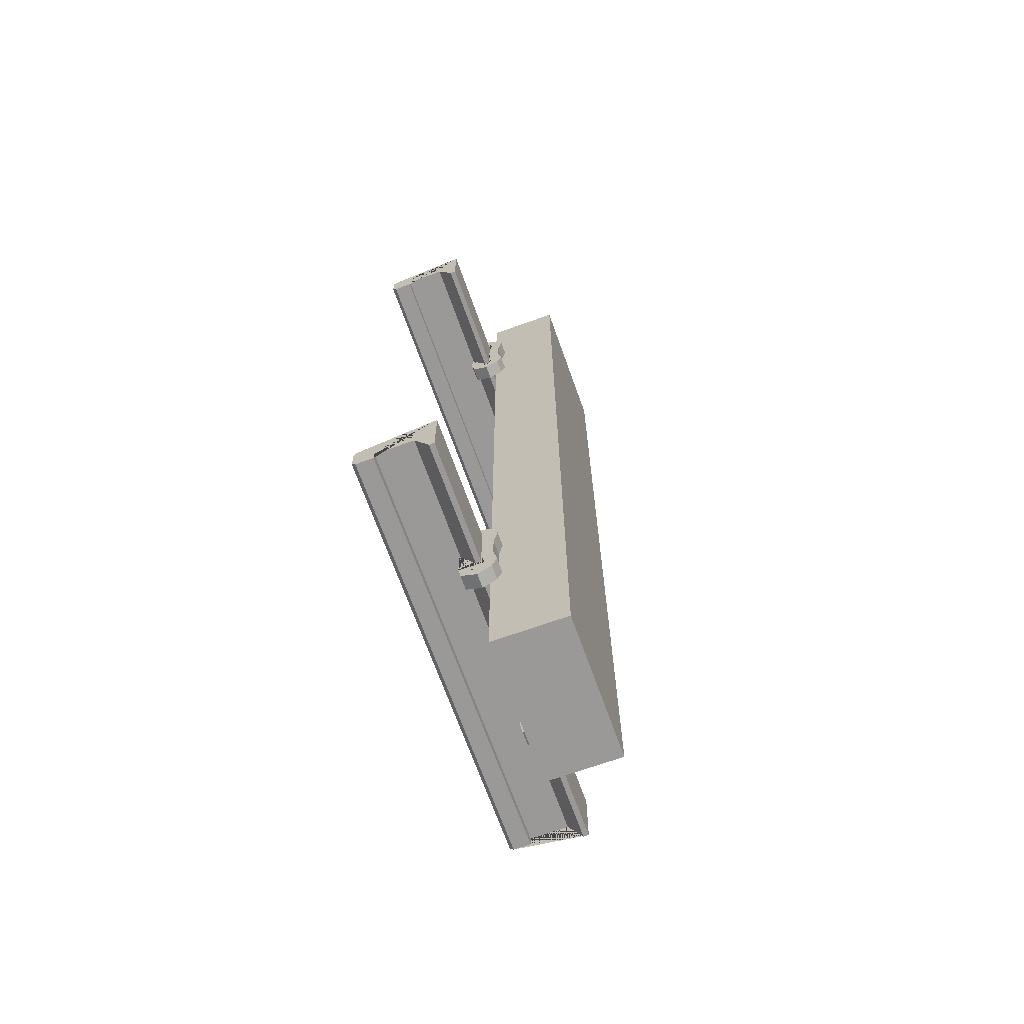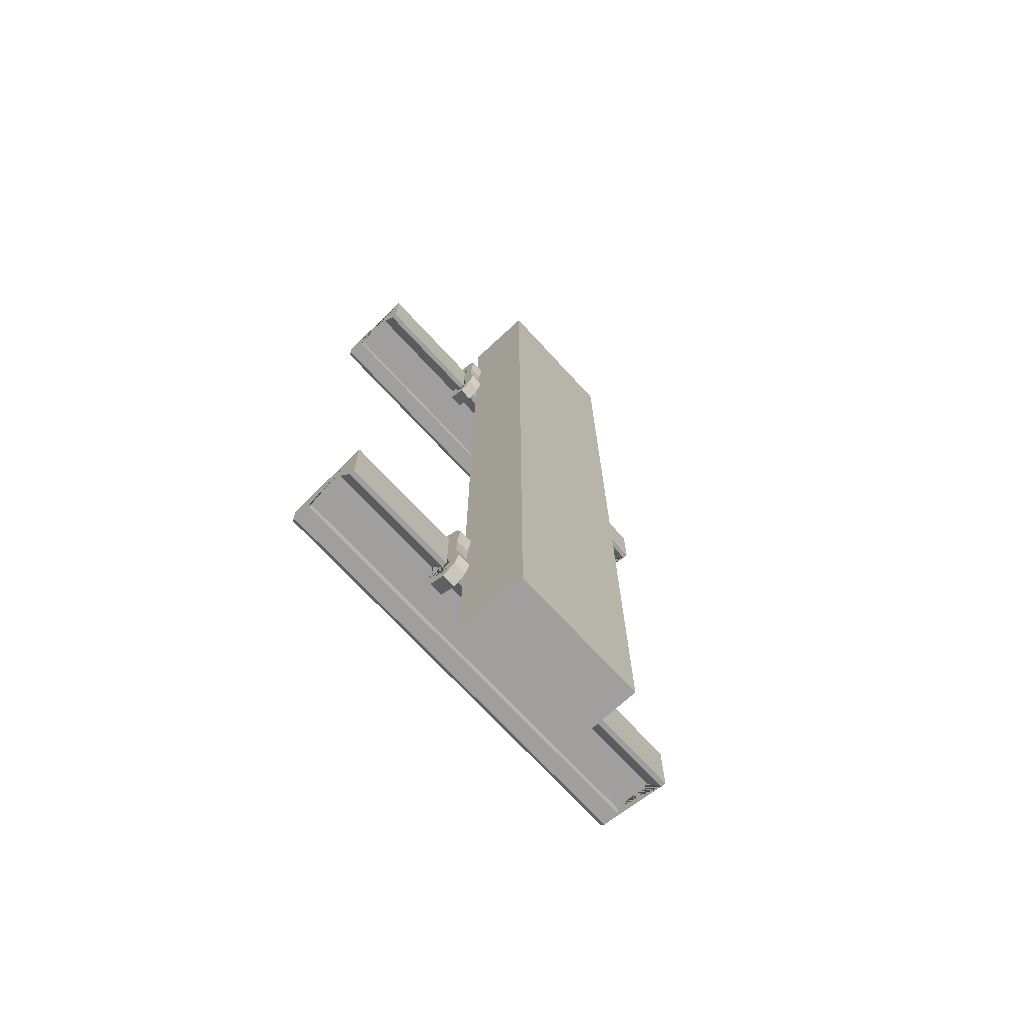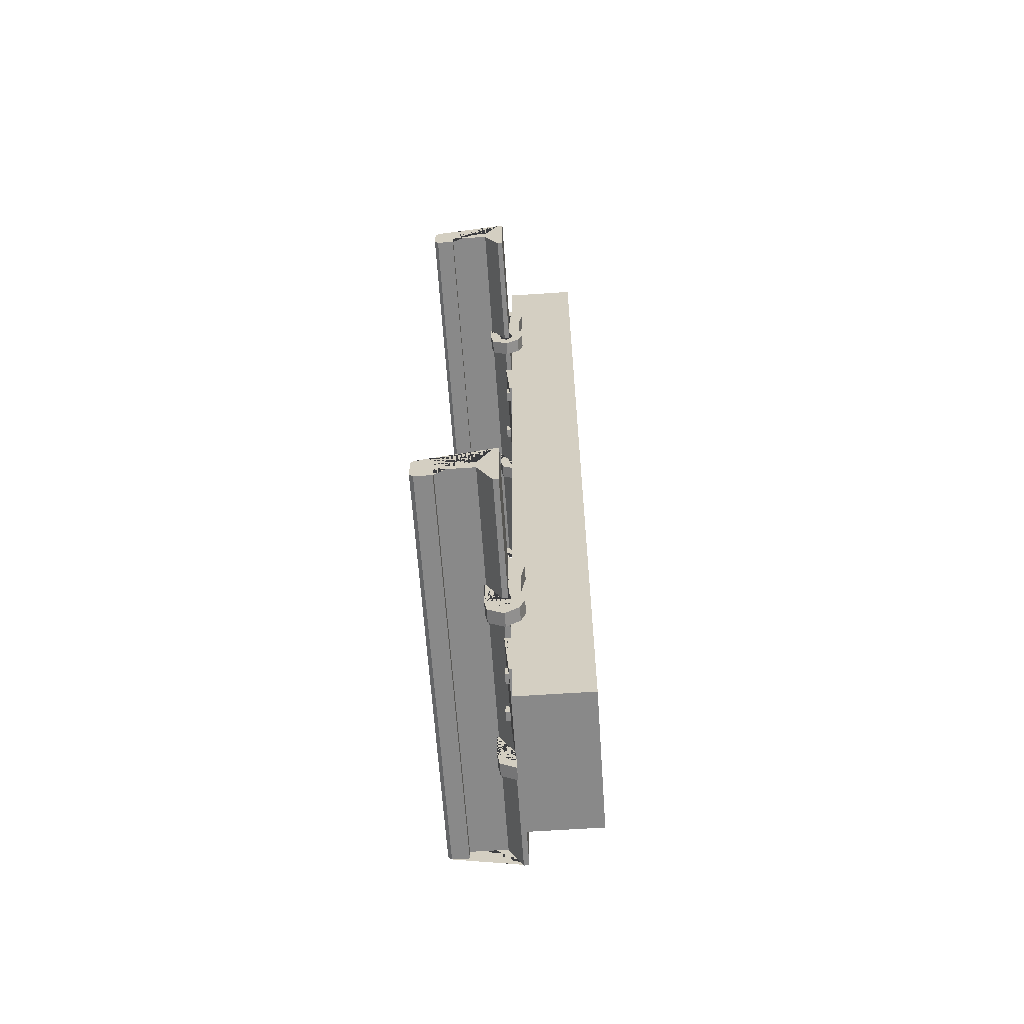
<metadata>
{"format":"obj","ext":"obj","renderer":"f3d","projection":"perspective","resolution":1024,"background":"white","views":[{"elev":-69.1,"azim":-70.3,"up":"+Z"},{"elev":-71.5,"azim":-47.3,"up":"+Z"},{"elev":-63.1,"azim":-86.1,"up":"+Z"}]}
</metadata>
<code>
o RAIL_RIGHT.001_Cube.007
v 0 0.3683 -1.727
v 0 0.3683 -1.785
v 1 0.3683 -1.727
v 1 0.3683 -1.785
v 0 0.3593 -1.718
v 1 0.3593 -1.718
v 1 0.3593 -1.794
v 0 0.3593 -1.794
f 3 1 5 6
f 3 4 2 1
f 8 2 4 7
o RAIL_LEFT.001_Cube.006
v 0 0.3683 -0.2152
v 0 0.3683 -0.2734
v 1 0.3683 -0.2152
v 1 0.3683 -0.2734
v 0 0.3593 -0.2062
v 1 0.3593 -0.2062
v 1 0.3593 -0.2824
v 0 0.3593 -0.2824
f 11 9 13 14
f 11 12 10 9
f 16 10 12 15
o RAIL_RIGHT_Cube.005
v 1 0.1905 -1.679
v 0 0.2263 -1.743
v 0 0.1905 -1.679
v 1 0.2263 -1.743
v 0 0.3683 -1.727
v 0 0.3175 -1.718
v 0 0.3175 -1.743
v 0 0.3683 -1.785
v 0 0.3175 -1.768
v 0 0.3175 -1.794
v 0 0.1778 -1.679
v 0 0.1778 -1.832
v 0 0.2263 -1.768
v 0 0.1905 -1.832
v 1 0.1778 -1.679
v 1 0.1778 -1.832
v 1 0.2263 -1.768
v 1 0.3175 -1.743
v 1 0.1905 -1.832
v 1 0.3175 -1.718
v 1 0.3175 -1.768
v 1 0.3175 -1.794
v 1 0.3683 -1.727
v 1 0.3683 -1.785
v 0 0.3593 -1.718
v 1 0.3593 -1.718
v 1 0.3593 -1.794
v 0 0.3593 -1.794
f 20 34 23 18
f 19 18 23 22 41 21 24 44 26 25 29 30 28 27
f 33 35 30 29
f 28 30 35 32
f 34 36 22 23
f 29 25 37 33
f 17 20 18 19
f 42 41 22 36
f 26 38 37 25
f 32 35 33 37 38 43 40 39 42 36 34 20 17 31
f 28 32 31 27
f 44 43 38 26
f 17 19 27 31
o RAIL_LEFT_Cube.004
v 1 0.1905 -0.1681
v 0 0.2263 -0.2316
v 0 0.1905 -0.1681
v 1 0.2263 -0.2316
v 0 0.3683 -0.2152
v 0 0.3175 -0.2062
v 0 0.3175 -0.2316
v 0 0.3683 -0.2734
v 0 0.3175 -0.257
v 0 0.3175 -0.2824
v 0 0.1778 -0.1681
v 0 0.1778 -0.3205
v 0 0.2263 -0.257
v 0 0.1905 -0.3205
v 1 0.1778 -0.1681
v 1 0.1778 -0.3205
v 1 0.2263 -0.257
v 1 0.3175 -0.2316
v 1 0.1905 -0.3205
v 1 0.3175 -0.2062
v 1 0.3175 -0.257
v 1 0.3175 -0.2824
v 1 0.3683 -0.2152
v 1 0.3683 -0.2734
v 0 0.3593 -0.2062
v 1 0.3593 -0.2062
v 1 0.3593 -0.2824
v 0 0.3593 -0.2824
f 48 62 51 46
f 47 46 51 50 69 49 52 72 54 53 57 58 56 55
f 61 63 58 57
f 56 58 63 60
f 62 64 50 51
f 57 53 65 61
f 45 48 46 47
f 70 69 50 64
f 54 66 65 53
f 60 63 61 65 66 71 68 67 70 64 62 48 45 59
f 56 60 59 55
f 72 71 66 54
f 45 47 55 59
o RAIL_BASE.002_Cube.003
v 0.6814 0.2029 -0.1539
v 0.6814 0.23 -0.1611
v 0.6814 0.1957 -0.1809
v 0.6814 0.2227 -0.1882
v 0.715 0.2029 -0.1539
v 0.715 0.23 -0.1611
v 0.715 0.1957 -0.1809
v 0.715 0.2227 -0.1882
v 0.6814 0.1996 -0.1378
v 0.6814 0.2239 -0.1238
v 0.715 0.2239 -0.1238
v 0.715 0.1996 -0.1378
v 0.6814 0.1853 -0.1316
v 0.6814 0.1853 -0.1036
v 0.715 0.1853 -0.1036
v 0.715 0.1853 -0.1316
v 0.6814 0.1758 -0.1418
v 0.6814 0.1529 -0.1258
v 0.715 0.1529 -0.1258
v 0.715 0.1758 -0.1418
v 0.6814 0.1694 -0.1556
v 0.6814 0.1414 -0.1556
v 0.715 0.1414 -0.1556
v 0.715 0.1694 -0.1556
v 0.6814 0.1755 -0.1896
v 0.6814 0.1501 -0.2014
v 0.715 0.1501 -0.2014
v 0.715 0.1755 -0.1896
v 0.6814 0.2029 -0.3092
v 0.6814 0.23 -0.3019
v 0.6814 0.1957 -0.2821
v 0.6814 0.2227 -0.2749
v 0.715 0.2029 -0.3092
v 0.715 0.23 -0.3019
v 0.715 0.1957 -0.2821
v 0.715 0.2227 -0.2749
v 0.6814 0.1996 -0.3253
v 0.6814 0.2239 -0.3393
v 0.715 0.2239 -0.3393
v 0.715 0.1996 -0.3253
v 0.6814 0.1853 -0.3315
v 0.6814 0.1853 -0.3595
v 0.715 0.1853 -0.3595
v 0.715 0.1853 -0.3315
v 0.6814 0.1758 -0.3212
v 0.6814 0.1529 -0.3373
v 0.715 0.1529 -0.3373
v 0.715 0.1758 -0.3212
v 0.6814 0.1694 -0.3075
v 0.6814 0.1414 -0.3075
v 0.715 0.1414 -0.3075
v 0.715 0.1694 -0.3075
v 0.6814 0.1755 -0.2735
v 0.6814 0.1501 -0.2616
v 0.715 0.1501 -0.2616
v 0.715 0.1755 -0.2735
v 0.6814 0.1785 -0.2315
v 0.6814 0.1505 -0.2315
v 0.715 0.1505 -0.2315
v 0.715 0.1785 -0.2315
v 0.2854 0.2029 -0.1539
v 0.2854 0.23 -0.1611
v 0.2854 0.1957 -0.1809
v 0.2854 0.2227 -0.1882
v 0.319 0.2029 -0.1539
v 0.319 0.23 -0.1611
v 0.319 0.1957 -0.1809
v 0.319 0.2227 -0.1882
v 0.2854 0.1996 -0.1378
v 0.2854 0.2239 -0.1238
v 0.319 0.2239 -0.1238
v 0.319 0.1996 -0.1378
v 0.2854 0.1853 -0.1316
v 0.2854 0.1853 -0.1036
v 0.319 0.1853 -0.1036
v 0.319 0.1853 -0.1316
v 0.2854 0.1758 -0.1418
v 0.2854 0.1529 -0.1258
v 0.319 0.1529 -0.1258
v 0.319 0.1758 -0.1418
v 0.2854 0.1694 -0.1556
v 0.2854 0.1414 -0.1556
v 0.319 0.1414 -0.1556
v 0.319 0.1694 -0.1556
v 0.2854 0.1755 -0.1896
v 0.2854 0.1501 -0.2014
v 0.319 0.1501 -0.2014
v 0.319 0.1755 -0.1896
v 0.2854 0.2029 -0.3092
v 0.2854 0.23 -0.3019
v 0.2854 0.1957 -0.2821
v 0.2854 0.2227 -0.2749
v 0.319 0.2029 -0.3092
v 0.319 0.23 -0.3019
v 0.319 0.1957 -0.2821
v 0.319 0.2227 -0.2749
v 0.2854 0.1996 -0.3253
v 0.2854 0.2239 -0.3393
v 0.319 0.2239 -0.3393
v 0.319 0.1996 -0.3253
v 0.2854 0.1853 -0.3315
v 0.2854 0.1853 -0.3595
v 0.319 0.1853 -0.3595
v 0.319 0.1853 -0.3315
v 0.2854 0.1758 -0.3212
v 0.2854 0.1529 -0.3373
v 0.319 0.1529 -0.3373
v 0.319 0.1758 -0.3212
v 0.2854 0.1694 -0.3075
v 0.2854 0.1414 -0.3075
v 0.319 0.1414 -0.3075
v 0.319 0.1694 -0.3075
v 0.2854 0.1755 -0.2735
v 0.2854 0.1501 -0.2616
v 0.319 0.1501 -0.2616
v 0.319 0.1755 -0.2735
v 0.2854 0.1785 -0.2315
v 0.2854 0.1505 -0.2315
v 0.319 0.1505 -0.2315
v 0.319 0.1785 -0.2315
v 0.6814 0.2029 -1.846
v 0.6814 0.23 -1.839
v 0.6814 0.1957 -1.819
v 0.6814 0.2227 -1.812
v 0.715 0.2029 -1.846
v 0.715 0.23 -1.839
v 0.715 0.1957 -1.819
v 0.715 0.2227 -1.812
v 0.6814 0.1996 -1.862
v 0.6814 0.2239 -1.876
v 0.715 0.2239 -1.876
v 0.715 0.1996 -1.862
v 0.6814 0.1853 -1.868
v 0.6814 0.1853 -1.896
v 0.715 0.1853 -1.896
v 0.715 0.1853 -1.868
v 0.6814 0.1758 -1.858
v 0.6814 0.1529 -1.874
v 0.715 0.1529 -1.874
v 0.715 0.1758 -1.858
v 0.6814 0.1694 -1.844
v 0.6814 0.1414 -1.844
v 0.715 0.1414 -1.844
v 0.715 0.1694 -1.844
v 0.6814 0.1755 -1.81
v 0.6814 0.1501 -1.799
v 0.715 0.1501 -1.799
v 0.715 0.1755 -1.81
v 0.6814 0.2029 -1.691
v 0.6814 0.23 -1.698
v 0.6814 0.1957 -1.718
v 0.6814 0.2227 -1.725
v 0.715 0.2029 -1.691
v 0.715 0.23 -1.698
v 0.715 0.1957 -1.718
v 0.715 0.2227 -1.725
v 0.6814 0.1996 -1.675
v 0.6814 0.2239 -1.661
v 0.715 0.2239 -1.661
v 0.715 0.1996 -1.675
v 0.6814 0.1853 -1.668
v 0.6814 0.1853 -1.64
v 0.715 0.1853 -1.64
v 0.715 0.1853 -1.668
v 0.6814 0.1758 -1.679
v 0.6814 0.1529 -1.663
v 0.715 0.1529 -1.663
v 0.715 0.1758 -1.679
v 0.6814 0.1694 -1.693
v 0.6814 0.1414 -1.693
v 0.715 0.1414 -1.693
v 0.715 0.1694 -1.693
v 0.6814 0.1755 -1.726
v 0.6814 0.1501 -1.738
v 0.715 0.1501 -1.738
v 0.715 0.1755 -1.726
v 0.6814 0.1785 -1.768
v 0.6814 0.1505 -1.768
v 0.715 0.1505 -1.768
v 0.715 0.1785 -1.768
v 0.2854 0.2029 -1.846
v 0.2854 0.23 -1.839
v 0.2854 0.1957 -1.819
v 0.2854 0.2227 -1.812
v 0.319 0.2029 -1.846
v 0.319 0.23 -1.839
v 0.319 0.1957 -1.819
v 0.319 0.2227 -1.812
v 0.2854 0.1996 -1.862
v 0.2854 0.2239 -1.876
v 0.319 0.2239 -1.876
v 0.319 0.1996 -1.862
v 0.2854 0.1853 -1.868
v 0.2854 0.1853 -1.896
v 0.319 0.1853 -1.896
v 0.319 0.1853 -1.868
v 0.2854 0.1758 -1.858
v 0.2854 0.1529 -1.874
v 0.319 0.1529 -1.874
v 0.319 0.1758 -1.858
v 0.2854 0.1694 -1.844
v 0.2854 0.1414 -1.844
v 0.319 0.1414 -1.844
v 0.319 0.1694 -1.844
v 0.2854 0.1755 -1.81
v 0.2854 0.1501 -1.799
v 0.319 0.1501 -1.799
v 0.319 0.1755 -1.81
v 0.2854 0.2029 -1.691
v 0.2854 0.23 -1.698
v 0.2854 0.1957 -1.718
v 0.2854 0.2227 -1.725
v 0.319 0.2029 -1.691
v 0.319 0.23 -1.698
v 0.319 0.1957 -1.718
v 0.319 0.2227 -1.725
v 0.2854 0.1996 -1.675
v 0.2854 0.2239 -1.661
v 0.319 0.2239 -1.661
v 0.319 0.1996 -1.675
v 0.2854 0.1853 -1.668
v 0.2854 0.1853 -1.64
v 0.319 0.1853 -1.64
v 0.319 0.1853 -1.668
v 0.2854 0.1758 -1.679
v 0.2854 0.1529 -1.663
v 0.319 0.1529 -1.663
v 0.319 0.1758 -1.679
v 0.2854 0.1694 -1.693
v 0.2854 0.1414 -1.693
v 0.319 0.1414 -1.693
v 0.319 0.1694 -1.693
v 0.2854 0.1755 -1.726
v 0.2854 0.1501 -1.738
v 0.319 0.1501 -1.738
v 0.319 0.1755 -1.726
v 0.2854 0.1785 -1.768
v 0.2854 0.1505 -1.768
v 0.319 0.1505 -1.768
v 0.319 0.1785 -1.768
f 75 79 80 76
f 75 73 77 79
f 80 78 74 76
f 84 81 85 88
f 77 73 81 84
f 74 78 83 82
f 82 83 87 86
f 90 91 95 94
f 86 87 91 90
f 88 85 89 92
f 96 93 97 100
f 92 89 93 96
f 98 99 131 130
f 115 119 123 127 131 99 95 91 87 83 78 80 79 77 84 88 92 96 100 132 128 124 120 116 112 105 107 108 106 111
f 94 95 99 98
f 100 97 129 132
f 74 82 86 90 94 98 130 126 122 118 114 110 102 104 103 101 109 113 117 121 125 129 97 93 89 85 81 73 75 76
f 103 104 108 107
f 103 107 105 101
f 108 104 102 106
f 112 116 113 109
f 105 112 109 101
f 102 110 111 106
f 110 114 115 111
f 118 122 123 119
f 114 118 119 115
f 116 120 117 113
f 124 128 125 121
f 120 124 121 117
f 126 130 131 127
f 122 126 127 123
f 128 132 129 125
f 135 139 140 136
f 135 133 137 139
f 140 138 134 136
f 144 141 145 148
f 137 133 141 144
f 134 138 143 142
f 142 143 147 146
f 150 151 155 154
f 146 147 151 150
f 148 145 149 152
f 156 153 157 160
f 152 149 153 156
f 158 159 191 190
f 175 179 183 187 191 159 155 151 147 143 138 140 139 137 144 148 152 156 160 192 188 184 180 176 172 165 167 168 166 171
f 154 155 159 158
f 160 157 189 192
f 134 142 146 150 154 158 190 186 182 178 174 170 162 164 163 161 169 173 177 181 185 189 157 153 149 145 141 133 135 136
f 163 164 168 167
f 163 167 165 161
f 168 164 162 166
f 172 176 173 169
f 165 172 169 161
f 162 170 171 166
f 170 174 175 171
f 178 182 183 179
f 174 178 179 175
f 176 180 177 173
f 184 188 185 181
f 180 184 181 177
f 186 190 191 187
f 182 186 187 183
f 188 192 189 185
f 195 196 200 199
f 195 199 197 193
f 200 196 194 198
f 204 208 205 201
f 197 204 201 193
f 194 202 203 198
f 202 206 207 203
f 210 214 215 211
f 206 210 211 207
f 208 212 209 205
f 216 220 217 213
f 212 216 213 209
f 218 250 251 219
f 235 231 226 228 227 225 232 236 240 244 248 252 220 216 212 208 204 197 199 200 198 203 207 211 215 219 251 247 243 239
f 214 218 219 215
f 220 252 249 217
f 194 196 195 193 201 205 209 213 217 249 245 241 237 233 229 221 223 224 222 230 234 238 242 246 250 218 214 210 206 202
f 223 227 228 224
f 223 221 225 227
f 228 226 222 224
f 232 229 233 236
f 225 221 229 232
f 222 226 231 230
f 230 231 235 234
f 238 239 243 242
f 234 235 239 238
f 236 233 237 240
f 244 241 245 248
f 240 237 241 244
f 246 247 251 250
f 242 243 247 246
f 248 245 249 252
f 255 256 260 259
f 255 259 257 253
f 260 256 254 258
f 264 268 265 261
f 257 264 261 253
f 254 262 263 258
f 262 266 267 263
f 270 274 275 271
f 266 270 271 267
f 268 272 269 265
f 276 280 277 273
f 272 276 273 269
f 278 310 311 279
f 295 291 286 288 287 285 292 296 300 304 308 312 280 276 272 268 264 257 259 260 258 263 267 271 275 279 311 307 303 299
f 274 278 279 275
f 280 312 309 277
f 254 256 255 253 261 265 269 273 277 309 305 301 297 293 289 281 283 284 282 290 294 298 302 306 310 278 274 270 266 262
f 283 287 288 284
f 283 281 285 287
f 288 286 282 284
f 292 289 293 296
f 285 281 289 292
f 282 286 291 290
f 290 291 295 294
f 298 299 303 302
f 294 295 299 298
f 296 293 297 300
f 304 301 305 308
f 300 297 301 304
f 306 307 311 310
f 302 303 307 306
f 308 305 309 312
o RAIL_BASE_Cube.002
v 0.3322 0.000207 0.1521
v 0.3322 0.1738 0.1521
v 0.3322 0.000207 -2.152
v 0.3322 0.1738 -2.152
v 0.6678 0.000207 0.1521
v 0.6678 0.1738 0.1521
v 0.6678 0.000207 -2.152
v 0.6678 0.1738 -2.152
v 0.6152 0.1834 -1.551
v 0.6152 0.1734 -1.551
v 0.6152 0.1834 -1.961
v 0.6152 0.1734 -1.961
v 0.3848 0.1834 -1.551
v 0.3848 0.1734 -1.551
v 0.3848 0.1834 -1.961
v 0.3848 0.1734 -1.961
v 0.6152 0.1934 -1.831
v 0.6152 0.1934 -1.68
v 0.3848 0.1934 -1.831
v 0.3848 0.1934 -1.68
v 0.6152 0.1849 -1.831
v 0.6152 0.1849 -1.68
v 0.3848 0.1849 -1.831
v 0.3848 0.1849 -1.68
v 0.5675 0.1784 -1.843
v 0.5675 0.2033 -1.843
v 0.5675 0.1784 -1.818
v 0.5675 0.2033 -1.818
v 0.5925 0.1784 -1.843
v 0.5925 0.2033 -1.843
v 0.5925 0.1784 -1.818
v 0.5925 0.2033 -1.818
v 0.4075 0.1684 -1.943
v 0.4075 0.1933 -1.943
v 0.4075 0.1684 -1.918
v 0.4075 0.1933 -1.918
v 0.4325 0.1684 -1.943
v 0.4325 0.1933 -1.943
v 0.4325 0.1684 -1.918
v 0.4325 0.1933 -1.918
v 0.5675 0.1784 -1.668
v 0.5675 0.2033 -1.668
v 0.5675 0.1784 -1.693
v 0.5675 0.2033 -1.693
v 0.5925 0.1784 -1.668
v 0.5925 0.2033 -1.668
v 0.5925 0.1784 -1.693
v 0.5925 0.2033 -1.693
v 0.4075 0.1684 -1.568
v 0.4075 0.1933 -1.568
v 0.4075 0.1684 -1.593
v 0.4075 0.1933 -1.593
v 0.4325 0.1684 -1.568
v 0.4325 0.1933 -1.568
v 0.4325 0.1684 -1.593
v 0.4325 0.1933 -1.593
v 0.6152 0.1834 -0.4492
v 0.6152 0.1734 -0.4492
v 0.6152 0.1834 -0.03899
v 0.6152 0.1734 -0.03899
v 0.3848 0.1834 -0.4492
v 0.3848 0.1734 -0.4492
v 0.3848 0.1834 -0.03899
v 0.3848 0.1734 -0.03899
v 0.6152 0.1934 -0.1686
v 0.6152 0.1934 -0.3195
v 0.3848 0.1934 -0.1686
v 0.3848 0.1934 -0.3195
v 0.6152 0.1849 -0.1686
v 0.6152 0.1849 -0.3195
v 0.3848 0.1849 -0.1686
v 0.3848 0.1849 -0.3195
v 0.5675 0.1784 -0.1571
v 0.5675 0.2033 -0.1571
v 0.5675 0.1784 -0.1821
v 0.5675 0.2033 -0.1821
v 0.5925 0.1784 -0.1571
v 0.5925 0.2033 -0.1571
v 0.5925 0.1784 -0.1821
v 0.5925 0.2033 -0.1821
v 0.4075 0.1684 -0.05715
v 0.4075 0.1933 -0.05715
v 0.4075 0.1684 -0.08211
v 0.4075 0.1933 -0.08211
v 0.4325 0.1684 -0.05715
v 0.4325 0.1933 -0.05715
v 0.4325 0.1684 -0.08211
v 0.4325 0.1933 -0.08211
v 0.5675 0.1784 -0.3315
v 0.5675 0.2033 -0.3315
v 0.5675 0.1784 -0.3066
v 0.5675 0.2033 -0.3066
v 0.5925 0.1784 -0.3315
v 0.5925 0.2033 -0.3315
v 0.5925 0.1784 -0.3066
v 0.5925 0.2033 -0.3066
v 0.4075 0.1684 -0.4315
v 0.4075 0.1933 -0.4315
v 0.4075 0.1684 -0.4066
v 0.4075 0.1933 -0.4066
v 0.4325 0.1684 -0.4315
v 0.4325 0.1933 -0.4315
v 0.4325 0.1684 -0.4066
v 0.4325 0.1933 -0.4066
f 313 314 316 315
f 315 316 320 319
f 319 320 318 317
f 317 318 314 313
f 315 319 317 313
f 320 316 314 318
f 321 322 324 323
f 323 324 328 327
f 327 328 326 325
f 325 326 322 321
f 329 331 335 333
f 325 321 330 332
f 323 327 331 329
f 333 335 336 334
f 332 330 334 336
f 321 323 329 333 334 330
f 327 325 332 336 335 331
f 337 339 340 338
f 339 343 344 340
f 343 341 342 344
f 341 337 338 342
f 344 342 338 340
f 345 347 348 346
f 347 351 352 348
f 351 349 350 352
f 349 345 346 350
f 352 350 346 348
f 353 354 356 355
f 355 356 360 359
f 359 360 358 357
f 357 358 354 353
f 360 356 354 358
f 361 362 364 363
f 363 364 368 367
f 367 368 366 365
f 365 366 362 361
f 368 364 362 366
f 369 371 372 370
f 371 375 376 372
f 375 373 374 376
f 373 369 370 374
f 377 381 383 379
f 373 380 378 369
f 371 377 379 375
f 381 382 384 383
f 380 384 382 378
f 369 378 382 381 377 371
f 375 379 383 384 380 373
f 385 386 388 387
f 387 388 392 391
f 391 392 390 389
f 389 390 386 385
f 392 388 386 390
f 393 394 396 395
f 395 396 400 399
f 399 400 398 397
f 397 398 394 393
f 400 396 394 398
f 401 403 404 402
f 403 407 408 404
f 407 405 406 408
f 405 401 402 406
f 408 406 402 404
f 409 411 412 410
f 411 415 416 412
f 415 413 414 416
f 413 409 410 414
f 416 414 410 412

</code>
